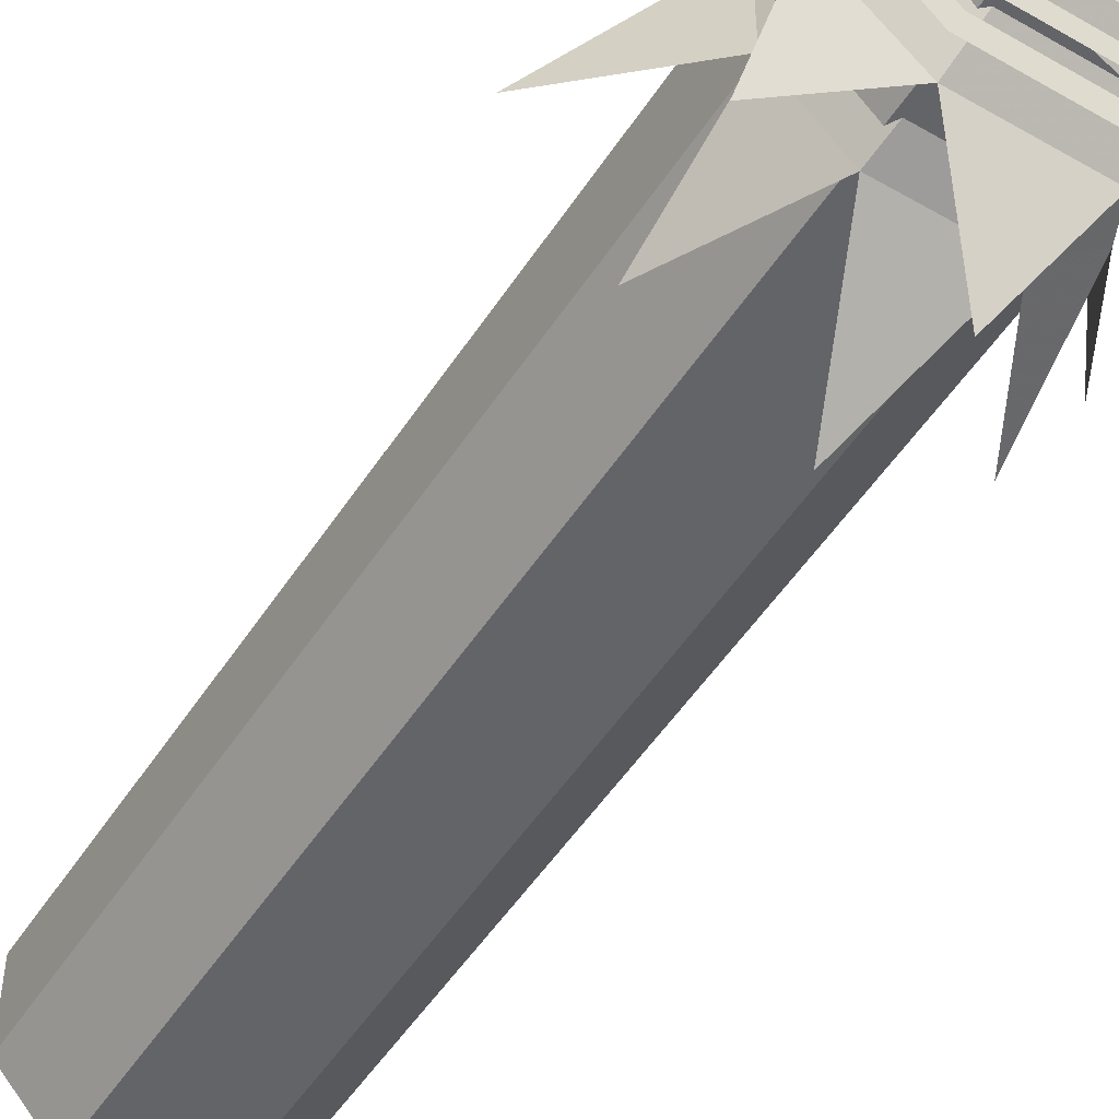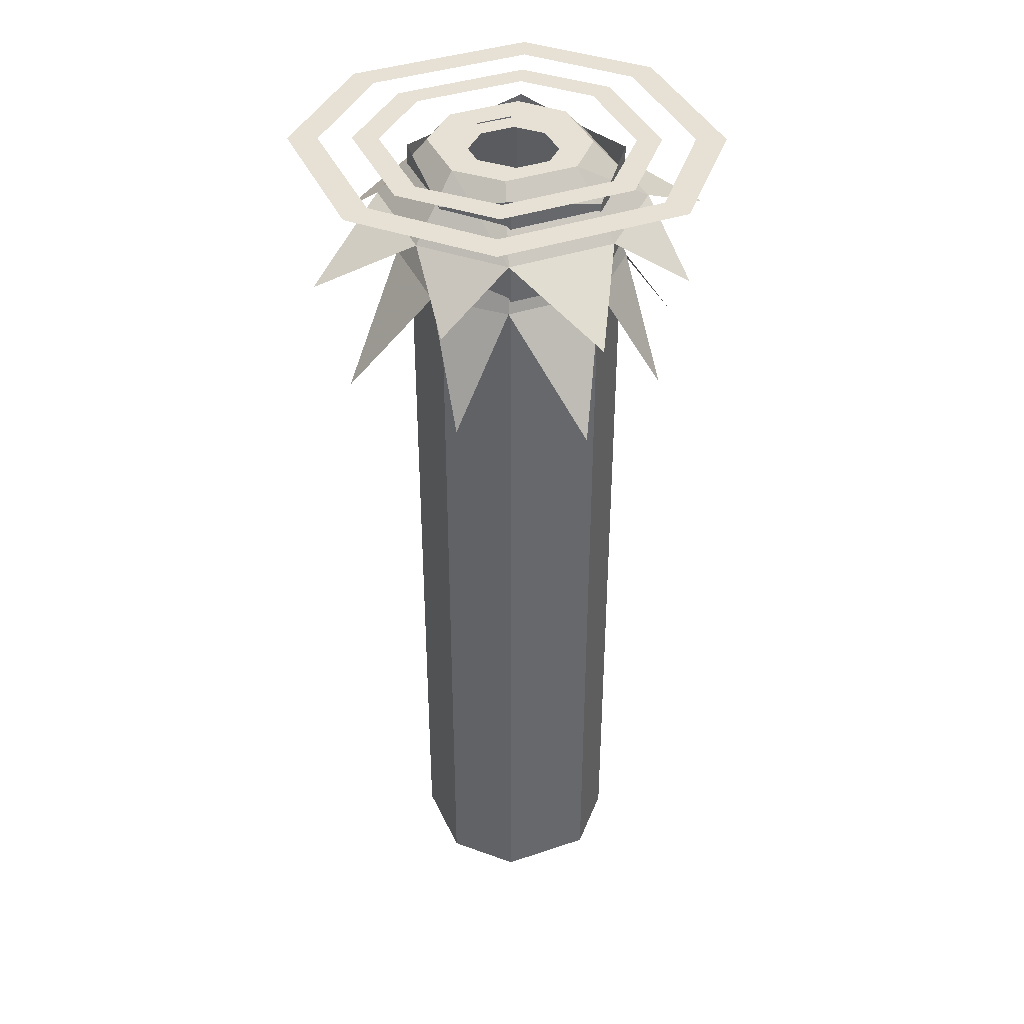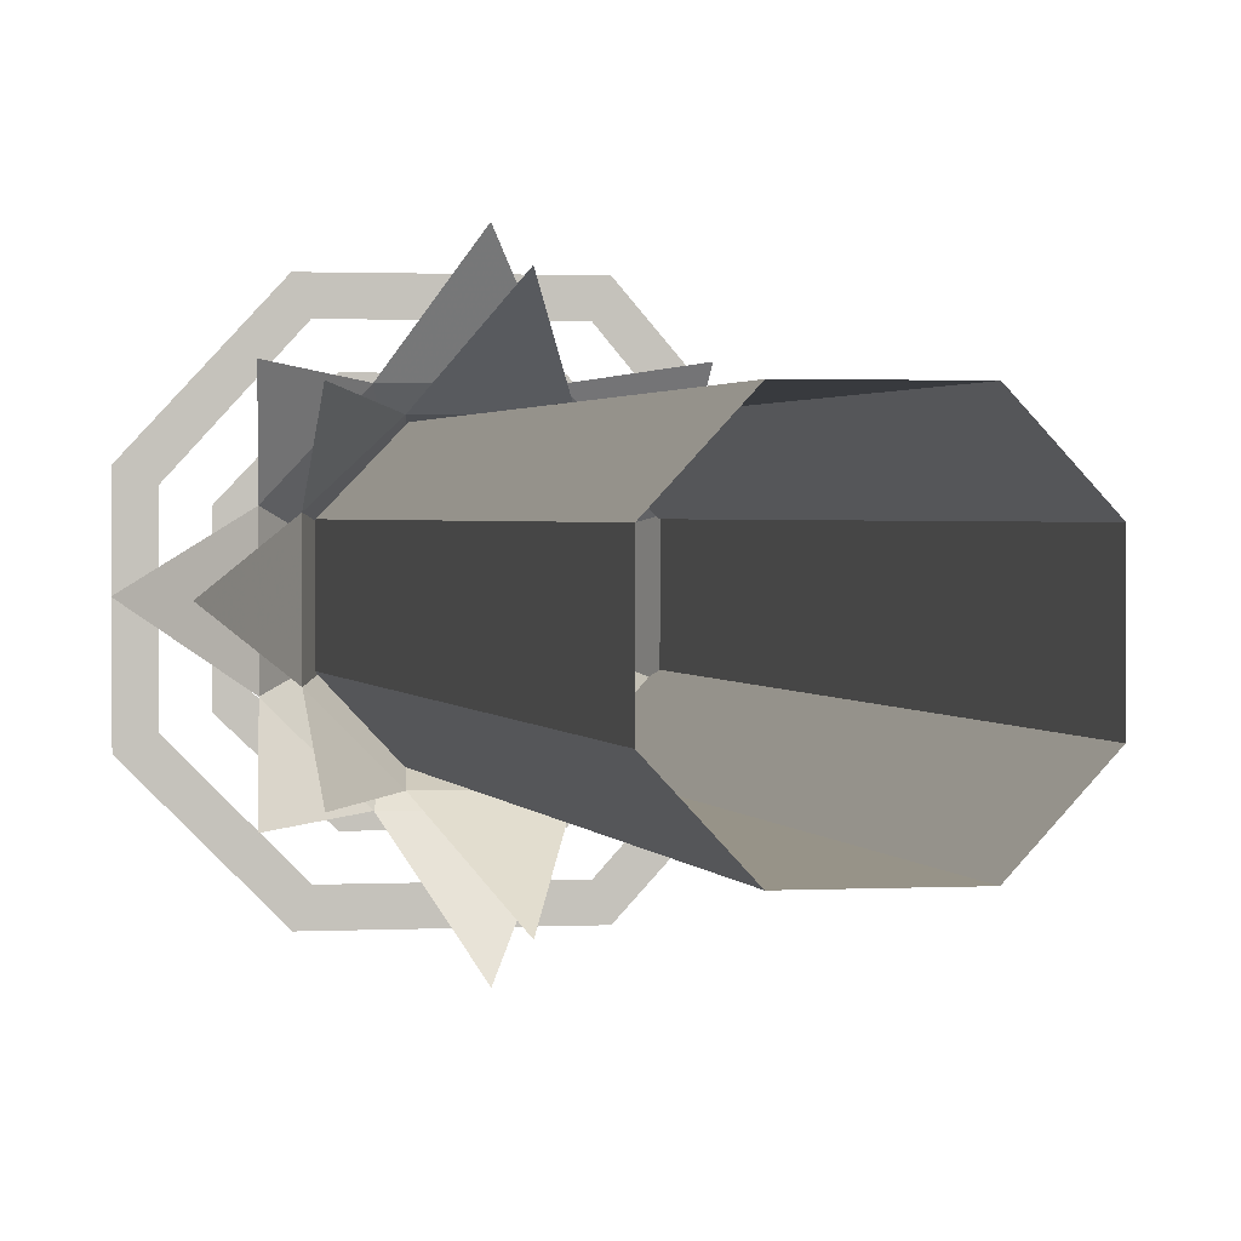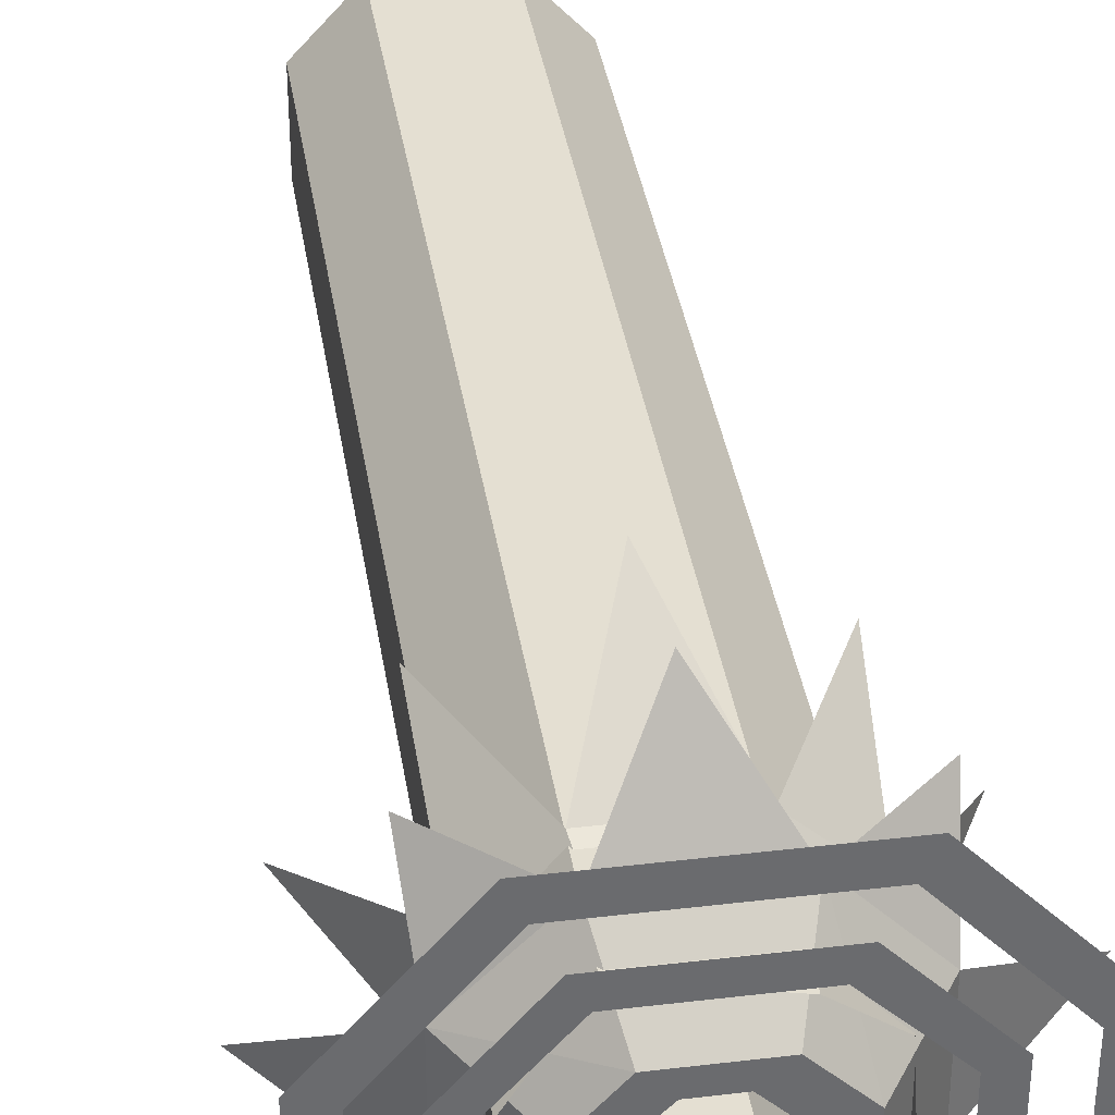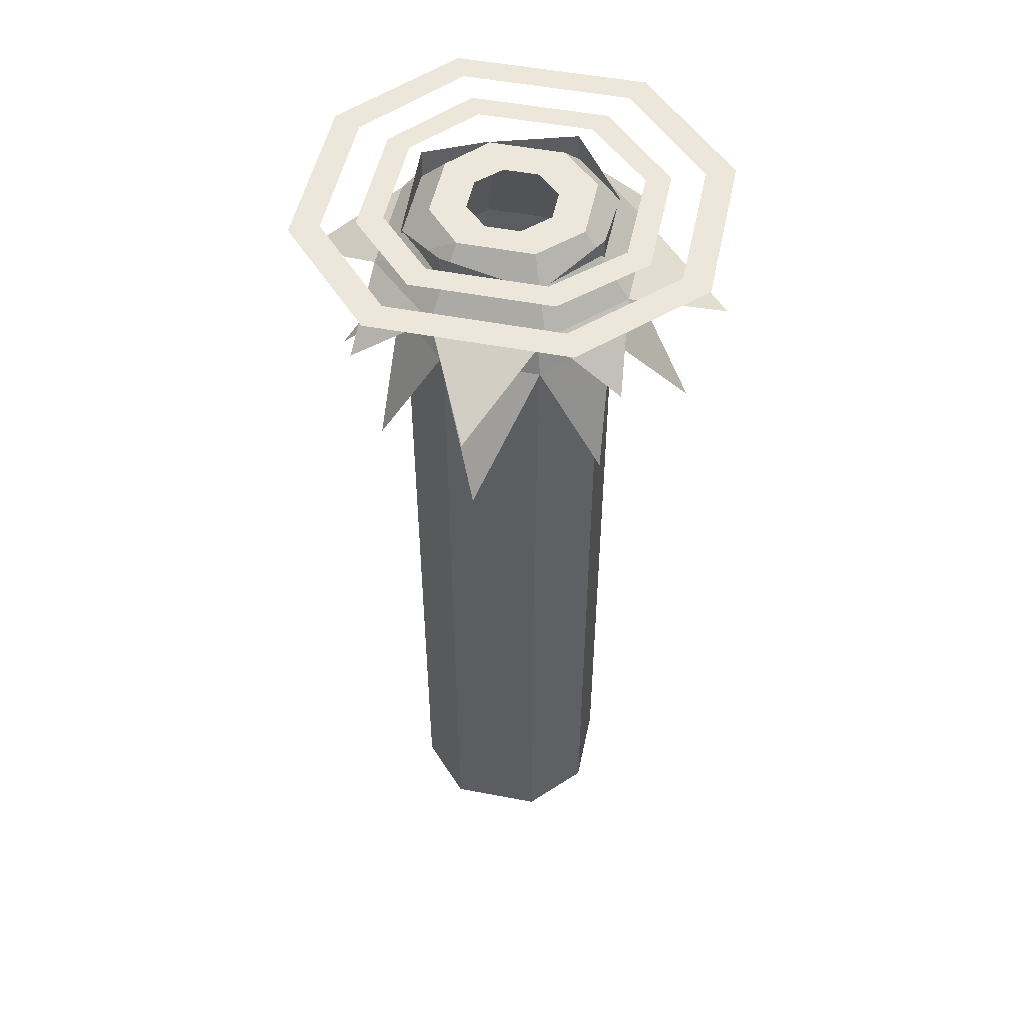
<metadata>
{"format":"obj","ext":"obj","renderer":"f3d","projection":"perspective","resolution":1024,"background":"white","views":[{"elev":-51.3,"azim":147.9,"up":"+Z"},{"elev":39.3,"azim":-22.8,"up":"+Y"},{"elev":1.4,"azim":-12.2,"up":"+Z"},{"elev":37.1,"azim":171.3,"up":"+Z"},{"elev":50.8,"azim":-168.2,"up":"+Y"}]}
</metadata>
<code>
v -0.09375 -1.273 0.1953
v 0.09375 -1.32 0.1953
v 0.09375 -0.6875 0.1953
v -0.09375 -0.6406 0.1953
v -0.1953 -1.32 0.08594
v -0.1953 -1.875 0.08594
v -0.09375 -1.875 0.1953
v 0.09375 -1.875 0.1953
v 0.1953 -1.273 0.08594
v 0.1953 -0.6406 0.08594
v 0.1953 -0.007812 0.08594
v 0.09375 -0.05469 0.1953
v -0.09375 -0.007812 0.1953
v -0.1953 -0.6875 0.08594
v -0.1953 -1.273 -0.08594
v -0.1953 -1.875 -0.08594
v 0.1953 -1.32 -0.08594
v 0.1953 -0.6875 -0.08594
v 0.1953 -0.05469 -0.08594
v 0.09375 -1.273 -0.1953
v -0.09375 -1.32 -0.1953
v -0.09375 -0.6875 -0.1953
v 0.09375 -0.6406 -0.1953
v 0.1953 -1.875 -0.08594
v 0.09375 -1.875 -0.1953
v -0.09375 -1.875 -0.1953
v -0.1953 -0.6406 -0.08594
v -0.1953 -0.007812 -0.08594
v -0.09375 -0.05469 -0.1953
v 0.09375 -0.007812 -0.1953
v -0.1953 -0.05469 0.08594
v 0.1953 -1.875 0.08594
v -0.09375 -0.25 0.1953
v 0.09375 -0.2969 0.1953
v 0.09375 -0.2188 0.1953
v -0.09375 -0.1719 0.1953
v -0.1953 -0.2969 0.08594
v -0.1953 -0.2188 0.08594
v -0.1953 -0.25 -0.08594
v -0.1953 -0.1719 -0.08594
v -0.09375 -0.2969 -0.1953
v -0.09375 -0.2188 -0.1953
v 0.09375 -0.25 -0.1953
v 0.09375 -0.1719 -0.1953
v 0.1953 -0.2969 -0.08594
v 0.1953 -0.2188 -0.08594
v 0.1953 -0.25 0.08594
v 0.1953 -0.1719 0.08594
v -0.09375 -0.4297 0.1953
v 0.09375 -0.4766 0.1953
v 0.09375 -0.3984 0.1953
v -0.09375 -0.3516 0.1953
v -0.1953 -0.4766 0.08594
v -0.1953 -0.3984 0.08594
v -0.1953 -0.4297 -0.08594
v -0.1953 -0.3516 -0.08594
v -0.09375 -0.4766 -0.1953
v -0.09375 -0.3984 -0.1953
v 0.09375 -0.4297 -0.1953
v 0.09375 -0.3516 -0.1953
v 0.1953 -0.4766 -0.08594
v 0.1953 -0.3984 -0.08594
v 0.1953 -0.4297 0.08594
v 0.1953 -0.3516 0.08594
v -0.09375 -0.6172 0.1953
v 0.09375 -0.6641 0.1953
v 0.09375 -0.5859 0.1953
v -0.09375 -0.5391 0.1953
v -0.1953 -0.6641 0.08594
v -0.1953 -0.5859 0.08594
v -0.1953 -0.6172 -0.08594
v -0.1953 -0.5391 -0.08594
v -0.09375 -0.6641 -0.1953
v -0.09375 -0.5859 -0.1953
v 0.09375 -0.6172 -0.1953
v 0.09375 -0.5391 -0.1953
v 0.1953 -0.6641 -0.08594
v 0.1953 -0.5859 -0.08594
v 0.1953 -0.6172 0.08594
v 0.1953 -0.5391 0.08594
v -0.09375 -0.8203 0.1953
v 0.09375 -0.8672 0.1953
v 0.09375 -0.7891 0.1953
v -0.09375 -0.7422 0.1953
v -0.1953 -0.8672 0.08594
v -0.1953 -0.7891 0.08594
v -0.1953 -0.8203 -0.08594
v -0.1953 -0.7422 -0.08594
v -0.09375 -0.8672 -0.1953
v -0.09375 -0.7891 -0.1953
v 0.09375 -0.8203 -0.1953
v 0.09375 -0.7422 -0.1953
v 0.1953 -0.8672 -0.08594
v 0.1953 -0.7891 -0.08594
v 0.1953 -0.8203 0.08594
v 0.1953 -0.7422 0.08594
v -0.09375 -1 0.1953
v 0.09375 -1.047 0.1953
v 0.09375 -0.9688 0.1953
v -0.09375 -0.9219 0.1953
v -0.1953 -1.047 0.08594
v -0.1953 -0.9688 0.08594
v -0.1953 -1 -0.08594
v -0.1953 -0.9219 -0.08594
v -0.09375 -1.047 -0.1953
v -0.09375 -0.9688 -0.1953
v 0.09375 -1 -0.1953
v 0.09375 -0.9219 -0.1953
v 0.1953 -1.047 -0.08594
v 0.1953 -0.9688 -0.08594
v 0.1953 -1 0.08594
v 0.1953 -0.9219 0.08594
v -0.09375 -1.188 0.1953
v 0.09375 -1.234 0.1953
v 0.09375 -1.156 0.1953
v -0.09375 -1.109 0.1953
v -0.1953 -1.234 0.08594
v -0.1953 -1.156 0.08594
v -0.1953 -1.188 -0.08594
v -0.1953 -1.109 -0.08594
v -0.09375 -1.234 -0.1953
v -0.09375 -1.156 -0.1953
v 0.09375 -1.188 -0.1953
v 0.09375 -1.109 -0.1953
v 0.1953 -1.234 -0.08594
v 0.1953 -1.156 -0.08594
v 0.1953 -1.188 0.08594
v 0.1953 -1.109 0.08594
v -0.09375 -1.398 0.1953
v 0.09375 -1.445 0.1953
v 0.09375 -1.367 0.1953
v -0.09375 -1.32 0.1953
v -0.1953 -1.445 0.08594
v -0.1953 -1.367 0.08594
v -0.1953 -1.398 -0.08594
v -0.1953 -1.32 -0.08594
v -0.09375 -1.445 -0.1953
v -0.09375 -1.367 -0.1953
v 0.09375 -1.398 -0.1953
v 0.09375 -1.32 -0.1953
v 0.1953 -1.445 -0.08594
v 0.1953 -1.367 -0.08594
v 0.1953 -1.398 0.08594
v 0.1953 -1.32 0.08594
v -0.09375 -1.578 0.1953
v 0.09375 -1.625 0.1953
v 0.09375 -1.547 0.1953
v -0.09375 -1.5 0.1953
v -0.1953 -1.625 0.08594
v -0.1953 -1.547 0.08594
v -0.1953 -1.578 -0.08594
v -0.1953 -1.5 -0.08594
v -0.09375 -1.625 -0.1953
v -0.09375 -1.547 -0.1953
v 0.09375 -1.578 -0.1953
v 0.09375 -1.5 -0.1953
v 0.1953 -1.625 -0.08594
v 0.1953 -1.547 -0.08594
v 0.1953 -1.578 0.08594
v 0.1953 -1.5 0.08594
v -0.09375 -1.766 0.1953
v 0.09375 -1.812 0.1953
v 0.09375 -1.734 0.1953
v -0.09375 -1.688 0.1953
v -0.1953 -1.812 0.08594
v -0.1953 -1.734 0.08594
v -0.1953 -1.766 -0.08594
v -0.1953 -1.688 -0.08594
v -0.09375 -1.812 -0.1953
v -0.09375 -1.734 -0.1953
v 0.09375 -1.766 -0.1953
v 0.09375 -1.688 -0.1953
v 0.1953 -1.812 -0.08594
v 0.1953 -1.734 -0.08594
v 0.1953 -1.766 0.08594
v 0.1953 -1.688 0.08594
v 0.09375 0 0.03125
v 0.09375 0 -0.03906
v 0.1406 0 -0.07812
v 0.1406 0 0.05469
v 0.03125 0 0.09375
v 0.07031 0 0.1328
v 0.03125 0 -0.1016
v 0.07031 0 -0.1562
v 0.1016 -0.1172 -0.25
v 0.2422 -0.1172 -0.1172
v 0.2422 -0.1172 0.1016
v -0.03906 0 -0.1016
v -0.07812 0 -0.1562
v -0.1172 -0.1172 -0.25
v -0.1016 0 -0.03906
v -0.1562 0 -0.07812
v -0.25 -0.1172 -0.1172
v -0.1016 0 0.03125
v -0.1562 0 0.05469
v -0.25 -0.1172 0.1016
v -0.03906 0 0.09375
v -0.07812 0 0.1328
v -0.1172 -0.1172 0.2422
v 0.1016 -0.1172 0.2422
v 0.2578 -0.2266 0.2656
v 0.4219 -0.2266 0
v 0 -0.2266 -0.4453
v -0.4297 -0.2266 0
v 0 -0.2266 0.4219
v -0.2656 -0.2266 0.2656
v 0.2578 -0.2266 -0.2656
v -0.2656 -0.2266 -0.2656
v 0.07812 -0.01562 0.03125
v 0.07812 -0.01562 -0.03906
v 0.1172 -0.01562 -0.0625
v 0.1172 -0.01562 0.05469
v 0.03125 -0.01562 0.07812
v 0.05469 -0.01562 0.1172
v 0.03125 -0.01562 -0.08594
v 0.05469 -0.01562 -0.125
v 0.09375 -0.25 -0.2188
v 0.2031 -0.25 -0.1016
v 0.2031 -0.25 0.09375
v -0.03906 -0.01562 -0.08594
v -0.0625 -0.01562 -0.125
v -0.1016 -0.25 -0.2188
v -0.08594 -0.01562 -0.03906
v -0.125 -0.01562 -0.0625
v -0.2188 -0.25 -0.1016
v -0.08594 -0.01562 0.03125
v -0.125 -0.01562 0.05469
v -0.2188 -0.25 0.09375
v -0.03906 -0.01562 0.07812
v -0.0625 -0.01562 0.1172
v -0.1016 -0.25 0.2031
v 0.09375 -0.25 0.2031
v 0.2188 -0.4766 0.2344
v 0.3594 -0.4766 0
v 0 -0.4766 -0.3672
v -0.3672 -0.4766 0
v 0 -0.4766 0.3594
v -0.2266 -0.4766 0.2344
v 0.2188 -0.4766 -0.2266
v -0.2266 -0.4766 -0.2266
v 0.2188 0 0.08594
v 0.2188 0 -0.1172
v 0.2656 0 -0.1406
v 0.2656 0 0.1016
v 0.1094 0 0.2109
v 0.1328 0 0.2578
v -0.1172 0 0.2109
v -0.1406 0 0.2578
v -0.2422 0 0.08594
v -0.2891 0 0.1016
v -0.2422 0 -0.1172
v -0.2891 0 -0.1406
v -0.1172 0 -0.2344
v -0.1406 0 -0.2812
v 0.1094 0 -0.2344
v 0.1328 0 -0.2812
v 0.3281 0 0.125
v 0.3281 0 -0.1641
v 0.3828 0 -0.1875
v 0.3828 0 0.1484
v 0.1641 0 0.3203
v 0.1875 0 0.375
v -0.1719 0 0.3203
v -0.1953 0 0.375
v -0.3516 0 0.125
v -0.4062 0 0.1484
v -0.3516 0 -0.1641
v -0.4062 0 -0.1875
v -0.1719 0 -0.3438
v -0.1953 0 -0.3984
v 0.1641 0 -0.3438
v 0.1875 0 -0.3984
f 1 2 3
f 1 3 4
f 1 4 5
f 2 9 10
f 2 10 3
f 3 10 11
f 3 11 12
f 3 12 4
f 4 12 13
f 4 13 14
f 4 14 5
f 5 14 15
f 9 17 18
f 9 18 10
f 10 18 19
f 10 19 11
f 20 21 22
f 20 22 23
f 20 23 17
f 21 15 27
f 21 27 22
f 22 27 28
f 22 28 29
f 22 29 23
f 23 29 30
f 23 30 18
f 23 18 17
f 15 14 27
f 27 14 31
f 27 31 28
f 14 13 31
f 18 30 19
f 1 5 6
f 1 6 7
f 1 7 2
f 2 7 8
f 2 8 9
f 5 15 16
f 5 16 6
f 20 17 24
f 20 24 25
f 20 25 21
f 21 25 26
f 21 26 15
f 32 24 17
f 32 17 9
f 32 9 8
f 26 16 15
f 33 34 35
f 33 35 36
f 33 36 37
f 37 36 38
f 37 38 39
f 39 38 40
f 39 40 41
f 41 40 42
f 41 42 43
f 43 42 44
f 43 44 45
f 45 44 46
f 45 46 47
f 47 46 48
f 47 48 34
f 34 48 35
f 49 50 51
f 49 51 52
f 49 52 53
f 53 52 54
f 53 54 55
f 55 54 56
f 55 56 57
f 57 56 58
f 57 58 59
f 59 58 60
f 59 60 61
f 61 60 62
f 61 62 63
f 63 62 64
f 63 64 50
f 50 64 51
f 65 66 67
f 65 67 68
f 65 68 69
f 69 68 70
f 69 70 71
f 71 70 72
f 71 72 73
f 73 72 74
f 73 74 75
f 75 74 76
f 75 76 77
f 77 76 78
f 77 78 79
f 79 78 80
f 79 80 66
f 66 80 67
f 81 82 83
f 81 83 84
f 81 84 85
f 85 84 86
f 85 86 87
f 87 86 88
f 87 88 89
f 89 88 90
f 89 90 91
f 91 90 92
f 91 92 93
f 93 92 94
f 93 94 95
f 95 94 96
f 95 96 82
f 82 96 83
f 97 98 99
f 97 99 100
f 97 100 101
f 101 100 102
f 101 102 103
f 103 102 104
f 103 104 105
f 105 104 106
f 105 106 107
f 107 106 108
f 107 108 109
f 109 108 110
f 109 110 111
f 111 110 112
f 111 112 98
f 98 112 99
f 113 114 115
f 113 115 116
f 113 116 117
f 117 116 118
f 117 118 119
f 119 118 120
f 119 120 121
f 121 120 122
f 121 122 123
f 123 122 124
f 123 124 125
f 125 124 126
f 125 126 127
f 127 126 128
f 127 128 114
f 114 128 115
f 129 130 131
f 129 131 132
f 129 132 133
f 133 132 134
f 133 134 135
f 135 134 136
f 135 136 137
f 137 136 138
f 137 138 139
f 139 138 140
f 139 140 141
f 141 140 142
f 141 142 143
f 143 142 144
f 143 144 130
f 130 144 131
f 145 146 147
f 145 147 148
f 145 148 149
f 149 148 150
f 149 150 151
f 151 150 152
f 151 152 153
f 153 152 154
f 153 154 155
f 155 154 156
f 155 156 157
f 157 156 158
f 157 158 159
f 159 158 160
f 159 160 146
f 146 160 147
f 161 162 163
f 161 163 164
f 161 164 165
f 165 164 166
f 165 166 167
f 167 166 168
f 167 168 169
f 169 168 170
f 169 170 171
f 171 170 172
f 171 172 173
f 173 172 174
f 173 174 175
f 175 174 176
f 175 176 162
f 162 176 163
f 241 242 243
f 241 243 244
f 241 244 245
f 245 244 246
f 245 246 247
f 247 246 248
f 247 248 249
f 249 248 250
f 249 250 251
f 251 250 252
f 251 252 253
f 253 252 254
f 253 254 255
f 255 254 256
f 255 256 242
f 242 256 243
f 257 258 259
f 257 259 260
f 257 260 261
f 261 260 262
f 261 262 263
f 263 262 264
f 263 264 265
f 265 264 266
f 265 266 267
f 267 266 268
f 267 268 269
f 269 268 270
f 269 270 271
f 271 270 272
f 271 272 258
f 258 272 259
f 177 178 179
f 177 179 180
f 177 180 181
f 177 181 182
f 177 182 180
f 177 180 178
f 178 180 179
f 178 179 183
f 178 183 184
f 178 184 179
f 179 184 185
f 179 185 186
f 179 186 180
f 179 180 187
f 179 187 186
f 179 186 184
f 179 184 183
f 183 184 188
f 183 188 189
f 183 189 184
f 184 189 190
f 184 190 185
f 184 185 189
f 184 189 188
f 188 189 191
f 188 191 192
f 188 192 189
f 189 192 193
f 189 193 190
f 189 190 192
f 189 192 191
f 191 192 194
f 191 194 195
f 191 195 192
f 192 195 196
f 192 196 193
f 192 193 195
f 192 195 194
f 194 195 197
f 194 197 198
f 194 198 195
f 195 198 199
f 195 199 196
f 195 196 198
f 195 198 197
f 197 198 181
f 197 181 182
f 197 182 198
f 198 182 200
f 198 200 199
f 198 199 182
f 198 182 181
f 181 180 182
f 182 180 187
f 182 187 200
f 182 200 180
f 180 200 187
f 187 200 201
f 187 201 200
f 180 186 187
f 187 186 202
f 187 202 186
f 185 190 203
f 185 203 190
f 185 190 189
f 193 196 204
f 193 204 196
f 193 196 195
f 199 200 205
f 199 205 200
f 199 200 182
f 196 199 206
f 196 206 199
f 196 199 198
f 186 185 207
f 186 207 185
f 186 185 184
f 190 193 208
f 190 208 193
f 190 193 192
f 209 210 211
f 209 211 212
f 209 212 213
f 209 213 214
f 209 214 212
f 209 212 210
f 210 212 211
f 210 211 215
f 210 215 216
f 210 216 211
f 211 216 217
f 211 217 218
f 211 218 212
f 211 212 219
f 211 219 218
f 211 218 216
f 211 216 215
f 215 216 220
f 215 220 221
f 215 221 216
f 216 221 222
f 216 222 217
f 216 217 221
f 216 221 220
f 220 221 223
f 220 223 224
f 220 224 221
f 221 224 225
f 221 225 222
f 221 222 224
f 221 224 223
f 223 224 226
f 223 226 227
f 223 227 224
f 224 227 228
f 224 228 225
f 224 225 227
f 224 227 226
f 226 227 229
f 226 229 230
f 226 230 227
f 227 230 231
f 227 231 228
f 227 228 230
f 227 230 229
f 229 230 213
f 229 213 214
f 229 214 230
f 230 214 232
f 230 232 231
f 230 231 214
f 230 214 213
f 213 212 214
f 214 212 219
f 214 219 232
f 214 232 212
f 212 232 219
f 219 232 233
f 219 233 232
f 212 218 219
f 219 218 234
f 219 234 218
f 217 222 235
f 217 235 222
f 217 222 221
f 225 228 236
f 225 236 228
f 225 228 227
f 231 232 237
f 231 237 232
f 231 232 214
f 228 231 238
f 228 238 231
f 228 231 230
f 218 217 239
f 218 239 217
f 218 217 216
f 222 225 240
f 222 240 225
f 222 225 224

</code>
